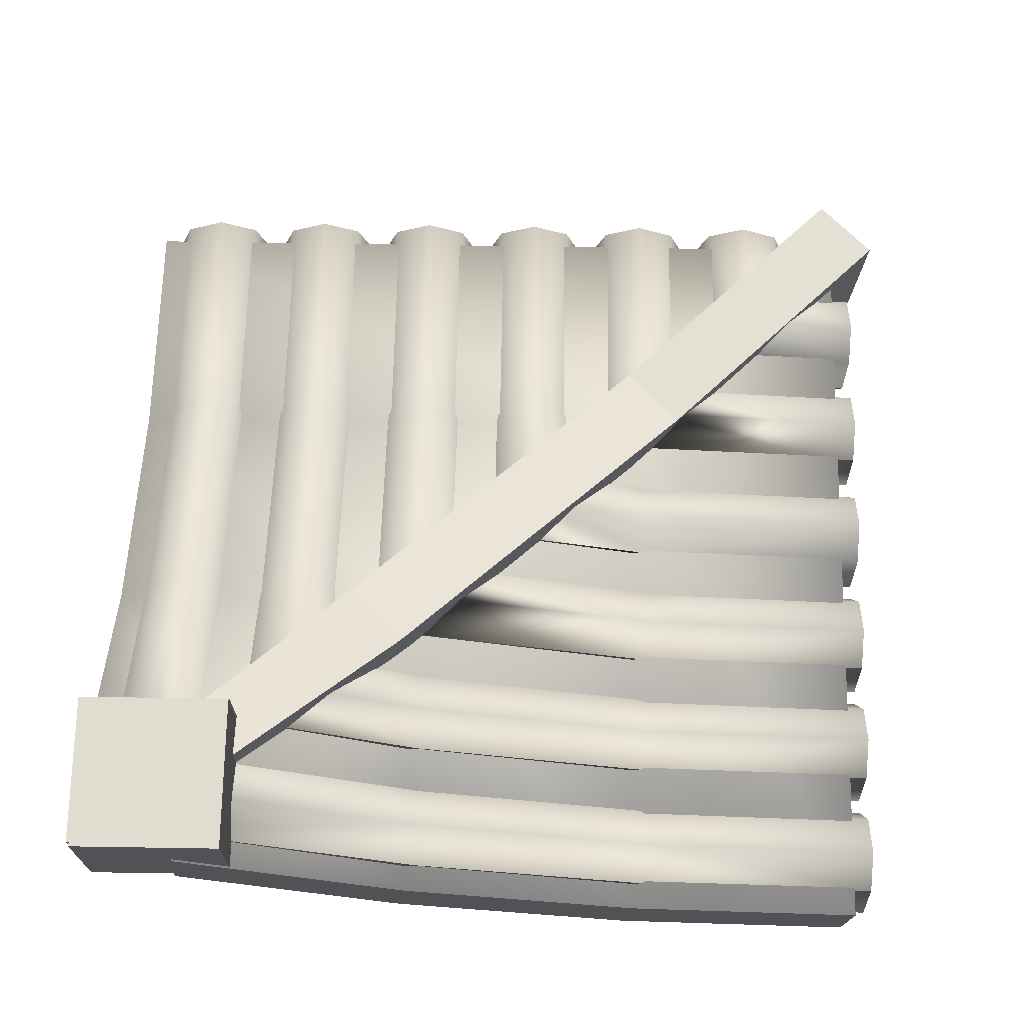
<metadata>
{"format":"obj","ext":"obj","renderer":"f3d","projection":"perspective","resolution":1024,"background":"white","views":[{"elev":69.4,"azim":90.9,"up":"+Y"}]}
</metadata>
<code>
o Cylinder.002_Cylinder.009
v -0.6743 -0.2663 0.5803
v 0.543 0.1388 0.5803
v -0.6767 -0.2394 0.5153
v -0.6824 -0.1746 0.4884
v -0.6881 -0.1098 0.5153
v -0.6905 -0.083 0.5803
v 0.5269 0.3221 0.5803
v -0.6881 -0.1098 0.6453
v 0.5292 0.2953 0.6453
v -0.6824 -0.1746 0.6722
v 0.535 0.2305 0.6722
v -0.6767 -0.2394 0.6453
v 0.5407 0.1657 0.6453
v -0.2685 -0.2305 0.5803
v 0.1373 -0.09902 0.5803
v 0.1349 -0.07218 0.5153
v -0.2709 -0.2037 0.5153
v 0.1292 -0.007376 0.4884
v -0.2766 -0.1389 0.4884
v 0.1235 0.05743 0.5153
v -0.2823 -0.07407 0.5153
v 0.1211 0.08427 0.5803
v -0.2847 -0.04722 0.5803
v 0.1235 0.05743 0.6453
v -0.2823 -0.07407 0.6453
v 0.1292 -0.007376 0.6722
v -0.2766 -0.1389 0.6722
v 0.1349 -0.07218 0.6453
v -0.2709 -0.2037 0.6453
v 0.4166 0.1639 0.6872
v 0.4166 0.3697 0.6872
v 0.6554 0.1639 0.6872
v 0.6554 0.3697 0.6872
v 0.5057 0.2809 0.6902
v 0.5164 0.1578 0.6902
v -0.6579 -0.1053 0.6902
v -0.6471 -0.2284 0.6902
v 0.152 -0.06107 0.6902
v -0.2476 -0.1935 0.6902
v -0.2583 -0.07034 0.6902
v 0.1412 0.06206 0.6902
v -0.6743 -0.2663 -0.04219
v -0.6767 -0.2394 -0.1072
v -0.6824 -0.1746 -0.1341
v -0.6881 -0.1098 -0.1072
v -0.6905 -0.083 -0.04219
v -0.6881 -0.1098 0.02278
v -0.6824 -0.1746 0.0497
v -0.6767 -0.2394 0.02278
v -0.2685 -0.2305 -0.04219
v -0.2709 -0.2037 -0.1072
v -0.2766 -0.1389 -0.1341
v -0.2823 -0.07407 -0.1072
v -0.2847 -0.04722 -0.04219
v -0.2823 -0.07407 0.02278
v -0.2766 -0.1389 0.0497
v -0.2709 -0.2037 0.02278
v -0.6743 -0.2663 -0.2501
v -0.6767 -0.2394 -0.3151
v -0.6824 -0.1746 -0.342
v -0.6881 -0.1098 -0.3151
v -0.6905 -0.083 -0.2501
v -0.6881 -0.1098 -0.1851
v -0.6824 -0.1746 -0.1582
v -0.6767 -0.2394 -0.1851
v -0.2847 -0.04722 -0.2501
v -0.2823 -0.07407 -0.1851
v -0.2766 -0.1389 -0.1582
v -0.2709 -0.2037 -0.1851
v -0.6743 -0.2663 0.3741
v -0.6767 -0.2394 0.3091
v -0.6824 -0.1746 0.2822
v -0.6881 -0.1098 0.3091
v -0.6905 -0.083 0.3741
v -0.6881 -0.1098 0.4391
v -0.6824 -0.1746 0.466
v -0.6767 -0.2394 0.4391
v -0.2685 -0.2305 0.3741
v 0.1373 -0.09902 0.3741
v 0.1349 -0.07218 0.3091
v -0.2709 -0.2037 0.3091
v 0.1292 -0.007376 0.2822
v -0.2766 -0.1389 0.2822
v 0.1235 0.05743 0.3091
v -0.2823 -0.07407 0.3091
v 0.1211 0.08427 0.3741
v -0.2847 -0.04722 0.3741
v 0.1235 0.05743 0.4391
v -0.2823 -0.07407 0.4391
v 0.1292 -0.007376 0.466
v -0.2766 -0.1389 0.466
v 0.1349 -0.07218 0.4391
v -0.2709 -0.2037 0.4391
v -0.6743 -0.2663 0.1662
v -0.6767 -0.2394 0.1012
v -0.6824 -0.1746 0.07431
v -0.6881 -0.1098 0.1012
v -0.6905 -0.083 0.1662
v -0.6881 -0.1098 0.2312
v -0.6824 -0.1746 0.2581
v -0.6767 -0.2394 0.2312
v -0.2685 -0.2305 0.1662
v 0.1373 -0.09902 0.1662
v -0.2709 -0.2037 0.1012
v -0.2766 -0.1389 0.07431
v -0.2823 -0.07407 0.1012
v 0.1211 0.08427 0.1662
v -0.2847 -0.04722 0.1662
v 0.1235 0.05743 0.2312
v -0.2823 -0.07407 0.2312
v 0.1292 -0.007376 0.2581
v -0.2766 -0.1389 0.2581
v 0.1349 -0.07218 0.2312
v -0.2709 -0.2037 0.2312
v -0.6743 -0.2663 -0.456
v -0.6767 -0.2394 -0.521
v -0.6824 -0.1746 -0.5479
v -0.6881 -0.1098 -0.521
v -0.6905 -0.083 -0.456
v -0.6881 -0.1098 -0.391
v -0.6824 -0.1746 -0.3641
v -0.6767 -0.2394 -0.391
v -0.6905 -0.083 -0.6639
v -0.6881 -0.1098 -0.5989
v -0.6824 -0.1746 -0.572
v -0.6767 -0.2394 -0.5989
v -0.6471 -0.2284 -0.6212
v -0.6579 -0.1053 -0.6319
v -0.2583 -0.07034 -0.2324
v -0.2476 -0.1935 -0.2216
v -0.6749 -0.2601 -0.6489
v -0.6905 -0.08325 -0.6645
v -0.6898 -0.08294 -0.6639
v -0.6881 -0.1098 -0.6622
v -0.4819 -0.2493 -0.456
v -0.5469 -0.228 -0.521
v -0.6249 -0.2349 -0.5989
v -0.5738 -0.1651 -0.5479
v -0.4169 -0.2165 -0.391
v -0.5979 -0.1672 -0.572
v -0.6249 -0.1043 -0.5989
v -0.5469 -0.09739 -0.521
v -0.4169 -0.08593 -0.391
v -0.4819 -0.06461 -0.456
v -0.2688 -0.2275 -0.2429
v -0.2111 -0.1843 -0.1851
v -0.2761 -0.04442 -0.2501
v -0.2111 -0.05098 -0.1851
v -0.2844 -0.05067 -0.2584
v -0.341 -0.2099 -0.3151
v -0.2761 -0.2312 -0.2501
v -0.39 -0.1489 -0.3641
v -0.3679 -0.1469 -0.342
v -0.341 -0.07924 -0.3151
v -0.06813 -0.1656 -0.04219
v -0.1331 -0.159 -0.1072
v -0.1842 -0.1089 -0.1582
v -0.16 -0.1011 -0.1341
v -0.1331 -0.02571 -0.1072
v 0.1412 0.06206 0.1672
v 0.152 -0.06107 0.1779
v 0.5164 0.1578 0.5424
v 0.5057 0.2809 0.5316
v 0.6554 0.3697 0.6813
v 0.6554 0.1639 0.6813
v 0.4166 0.3697 0.4425
v 0.4166 0.1639 0.4425
v -0.003155 -0.1169 0.02278
v -0.06813 0.02295 -0.04219
v -0.003155 0.0164 0.02278
v 0.2052 -0.03094 0.2312
v 0.1403 -0.09725 0.1662
v 0.1371 -0.09773 0.1631
v 0.2322 0.05298 0.2581
v 0.2052 0.1054 0.2312
v 0.1403 0.0955 0.1662
v 0.1218 0.07663 0.1477
v 0.07529 -0.09149 0.1012
v 0.02376 -0.04154 0.0497
v 0.04837 -0.03356 0.07431
v 0.07529 0.04181 0.1012
v 0.3482 0.02461 0.3741
v 0.2832 0.01475 0.3091
v 0.5426 0.1437 0.5686
v 0.4894 0.1356 0.5153
v 0.4132 0.09092 0.4391
v 0.4401 0.1748 0.466
v 0.4625 0.188 0.4884
v 0.2563 0.06713 0.2822
v 0.4894 0.2719 0.5153
v 0.4132 0.2272 0.4391
v 0.2832 0.1511 0.3091
v 0.3482 0.2174 0.3741
v 0.5278 0.3111 0.5538
v 0.5547 -0.2663 -0.6468
v 0.5547 0.1388 0.5706
v 0.4897 -0.2394 -0.6492
v 0.4628 -0.1746 -0.6549
v 0.4897 -0.1098 -0.6606
v 0.5547 -0.083 -0.663
v 0.5547 0.3221 0.5544
v 0.6197 -0.1098 -0.6606
v 0.6197 0.2953 0.5568
v 0.6466 -0.1746 -0.6549
v 0.6466 0.2305 0.5625
v 0.6197 -0.2394 -0.6492
v 0.6197 0.1657 0.5682
v 0.5547 -0.2305 -0.241
v 0.5547 -0.09902 0.1648
v 0.4897 -0.07218 0.1624
v 0.4897 -0.2037 -0.2434
v 0.4628 -0.007376 0.1567
v 0.4628 -0.1389 -0.2491
v 0.4897 0.05743 0.151
v 0.4897 -0.07407 -0.2548
v 0.5547 0.08427 0.1486
v 0.5547 -0.04722 -0.2572
v 0.6197 0.05743 0.151
v 0.6197 -0.07407 -0.2548
v 0.6466 -0.007376 0.1567
v 0.6466 -0.1389 -0.2491
v 0.6197 -0.07218 0.1624
v 0.6197 -0.2037 -0.2434
v 0.6616 0.1639 0.4441
v 0.6616 0.3697 0.4441
v 0.6616 0.1639 0.6829
v 0.6616 0.3697 0.6829
v 0.6646 0.2809 0.5332
v 0.6646 0.1578 0.5439
v 0.6646 -0.1053 -0.6304
v 0.6646 -0.2284 -0.6196
v 0.6646 -0.06107 0.1795
v 0.6646 -0.1935 -0.2201
v 0.6646 -0.07034 -0.2308
v 0.6646 0.06206 0.1687
v -0.0678 -0.2663 -0.6468
v -0.1328 -0.2394 -0.6492
v -0.1597 -0.1746 -0.6549
v -0.1328 -0.1098 -0.6606
v -0.0678 -0.083 -0.663
v -0.002819 -0.1098 -0.6606
v 0.0241 -0.1746 -0.6549
v -0.002819 -0.2394 -0.6492
v -0.0678 -0.2305 -0.241
v -0.1328 -0.2037 -0.2434
v -0.1597 -0.1389 -0.2491
v -0.1328 -0.07407 -0.2548
v -0.0678 -0.04722 -0.2572
v -0.002819 -0.07407 -0.2548
v 0.0241 -0.1389 -0.2491
v -0.002819 -0.2037 -0.2434
v -0.2757 -0.2663 -0.6468
v -0.3407 -0.2394 -0.6492
v -0.3676 -0.1746 -0.6549
v -0.3407 -0.1098 -0.6606
v -0.2757 -0.083 -0.663
v -0.2107 -0.1098 -0.6606
v -0.1838 -0.1746 -0.6549
v -0.2107 -0.2394 -0.6492
v -0.2757 -0.04722 -0.2572
v -0.2107 -0.07407 -0.2548
v -0.1838 -0.1389 -0.2491
v -0.2107 -0.2037 -0.2434
v 0.3485 -0.2663 -0.6468
v 0.2835 -0.2394 -0.6492
v 0.2566 -0.1746 -0.6549
v 0.2835 -0.1098 -0.6606
v 0.3485 -0.083 -0.663
v 0.4135 -0.1098 -0.6606
v 0.4404 -0.1746 -0.6549
v 0.4135 -0.2394 -0.6492
v 0.3485 -0.2305 -0.241
v 0.3485 -0.09902 0.1648
v 0.2835 -0.07218 0.1624
v 0.2835 -0.2037 -0.2434
v 0.2566 -0.007376 0.1567
v 0.2566 -0.1389 -0.2491
v 0.2835 0.05743 0.151
v 0.2835 -0.07407 -0.2548
v 0.3485 0.08427 0.1486
v 0.3485 -0.04722 -0.2572
v 0.4135 0.05743 0.151
v 0.4135 -0.07407 -0.2548
v 0.4404 -0.007376 0.1567
v 0.4404 -0.1389 -0.2491
v 0.4135 -0.07218 0.1624
v 0.4135 -0.2037 -0.2434
v 0.1406 -0.2663 -0.6468
v 0.07562 -0.2394 -0.6492
v 0.04871 -0.1746 -0.6549
v 0.07562 -0.1098 -0.6606
v 0.1406 -0.083 -0.663
v 0.2056 -0.1098 -0.6606
v 0.2325 -0.1746 -0.6549
v 0.2056 -0.2394 -0.6492
v 0.1406 -0.2305 -0.241
v 0.1406 -0.09902 0.1648
v 0.07562 -0.2037 -0.2434
v 0.04871 -0.1389 -0.2491
v 0.07562 -0.07407 -0.2548
v 0.1406 0.08427 0.1486
v 0.1406 -0.04722 -0.2572
v 0.2056 0.05743 0.151
v 0.2056 -0.07407 -0.2548
v 0.2325 -0.007376 0.1567
v 0.2325 -0.1389 -0.2491
v 0.2056 -0.07218 0.1624
v 0.2056 -0.2037 -0.2434
v -0.4816 -0.2663 -0.6468
v -0.5466 -0.2394 -0.6492
v -0.5735 -0.1746 -0.6549
v -0.5466 -0.1098 -0.6606
v -0.4816 -0.083 -0.663
v -0.4166 -0.1098 -0.6606
v -0.3897 -0.1746 -0.6549
v -0.4166 -0.2394 -0.6492
v -0.6895 -0.083 -0.663
v -0.6245 -0.1098 -0.6606
v -0.5976 -0.1746 -0.6549
v -0.6245 -0.2394 -0.6492
v -0.6468 -0.2284 -0.6196
v -0.6575 -0.1053 -0.6304
v -0.258 -0.07034 -0.2308
v -0.2472 -0.1935 -0.2201
v -0.6745 -0.2601 -0.6473
v -0.6901 -0.08325 -0.6629
v -0.6895 -0.08294 -0.6623
v -0.6878 -0.1098 -0.6606
v -0.4816 -0.2493 -0.4544
v -0.5466 -0.228 -0.5194
v -0.6245 -0.2349 -0.5973
v -0.5735 -0.1651 -0.5463
v -0.4166 -0.2165 -0.3894
v -0.5976 -0.1672 -0.5704
v -0.6245 -0.1043 -0.5973
v -0.5466 -0.09739 -0.5194
v -0.4166 -0.08593 -0.3894
v -0.4816 -0.06461 -0.4544
v -0.2685 -0.2275 -0.2413
v -0.2107 -0.1843 -0.1836
v -0.2757 -0.04442 -0.2485
v -0.2107 -0.05098 -0.1836
v -0.2841 -0.05067 -0.2569
v -0.3407 -0.2099 -0.3135
v -0.2757 -0.2312 -0.2485
v -0.3897 -0.1489 -0.3625
v -0.3676 -0.1469 -0.3404
v -0.3407 -0.07924 -0.3135
v -0.0678 -0.1656 -0.04062
v -0.1328 -0.159 -0.1056
v -0.1838 -0.1089 -0.1567
v -0.1597 -0.1011 -0.1325
v -0.1328 -0.02571 -0.1056
v 0.1416 0.06206 0.1687
v 0.1523 -0.06107 0.1795
v 0.5168 0.1578 0.5439
v 0.506 0.2809 0.5332
v 0.6557 0.3697 0.6829
v 0.6557 0.1639 0.6829
v 0.4169 0.3697 0.4441
v 0.4169 0.1639 0.4441
v -0.002819 -0.1169 0.02436
v -0.0678 0.02295 -0.04062
v -0.002819 0.0164 0.02436
v 0.2056 -0.03094 0.2328
v 0.1406 -0.09725 0.1678
v 0.1375 -0.09773 0.1647
v 0.2325 0.05298 0.2597
v 0.2056 0.1054 0.2328
v 0.1406 0.0955 0.1678
v 0.1221 0.07663 0.1493
v 0.07562 -0.09149 0.1028
v 0.0241 -0.04154 0.05127
v 0.04871 -0.03356 0.07588
v 0.07562 0.04181 0.1028
v 0.3485 0.02461 0.3757
v 0.2835 0.01475 0.3107
v 0.5429 0.1437 0.5701
v 0.4897 0.1356 0.5169
v 0.4135 0.09092 0.4407
v 0.4404 0.1748 0.4676
v 0.4628 0.188 0.49
v 0.2566 0.06713 0.2838
v 0.4897 0.2719 0.5169
v 0.4135 0.2272 0.4407
v 0.2835 0.1511 0.3107
v 0.3485 0.2174 0.3757
v 0.5282 0.3111 0.5554
v 0.6158 0.1757 0.5824
v 0.6138 0.35 0.5804
v 0.5486 0.1757 0.6495
v 0.5466 0.35 0.6475
v -0.6345 -0.2888 -0.6923
v -0.6483 -0.08327 -0.7061
v -0.7261 -0.2888 -0.6007
v -0.7399 -0.08327 -0.6145
v -0.281 -0.2492 -0.1557
v 0.2264 -0.07368 0.3517
v 0.1488 0.1361 0.2741
v -0.3525 -0.04497 -0.2272
v 0.318 -0.07368 0.2601
v -0.1894 -0.2492 -0.2473
v -0.2609 -0.04497 -0.3188
v 0.2404 0.1361 0.1825
f 8 5 10
f 31 30 32
f 33 32 165
f 165 32 30
f 41 38 35
f 34 35 162
f 36 37 39
f 40 39 38
f 47 45 48
f 63 61 64
f 75 73 76
f 99 97 100
f 120 118 121
f 164 166 31
f 167 166 164
f 13 184 11
f 166 167 30
f 127 37 36
f 125 134 126
f 199 202 198
f 226 224 225
f 227 226 359
f 224 226 359
f 229 232 235
f 228 229 356
f 233 231 230
f 232 233 234
f 239 241 238
f 255 257 254
f 267 269 266
f 291 293 290
f 312 314 311
f 225 360 358
f 361 360 358
f 207 378 205
f 224 361 360
f 321 322 230
f 319 328 320
f 390 389 391
f 395 397 400
f 393 395 396
f 389 401 404
f 402 397 395
f 404 399 392
f 394 396 400
f 403 400 399
f 389 391 398
f 401 398 397
f 393 394 403
f 402 403 404
f 391 392 399
f 397 398 399
f 12 3 1
f 3 12 4
f 4 10 5
f 12 10 4
f 5 8 6
f 31 32 33
f 33 165 164
f 165 30 167
f 41 35 34
f 34 162 163
f 36 39 40
f 40 38 41
f 49 43 42
f 43 49 44
f 44 48 45
f 49 48 44
f 45 47 46
f 65 59 58
f 59 65 60
f 60 64 61
f 65 64 60
f 61 63 62
f 77 71 70
f 71 77 72
f 72 76 73
f 77 76 72
f 73 75 74
f 101 95 94
f 95 101 96
f 96 100 97
f 101 100 96
f 97 99 98
f 122 116 115
f 116 122 117
f 117 121 118
f 122 121 117
f 118 120 119
f 164 31 33
f 167 164 165
f 7 9 194
f 194 11 184
f 9 11 194
f 184 13 2
f 166 30 31
f 127 36 128
f 126 134 131
f 134 123 132
f 123 134 124
f 124 134 125
f 197 206 195
f 206 197 204
f 204 198 202
f 197 198 204
f 202 199 200
f 226 225 227
f 227 359 358
f 224 359 361
f 229 235 228
f 228 356 357
f 233 230 234
f 232 234 235
f 237 243 236
f 243 237 242
f 242 238 241
f 237 238 242
f 241 239 240
f 253 259 252
f 259 253 258
f 258 254 257
f 253 254 258
f 257 255 256
f 265 271 264
f 271 265 270
f 270 266 269
f 265 266 270
f 269 267 268
f 289 295 288
f 295 289 294
f 294 290 293
f 289 290 294
f 293 291 292
f 310 316 309
f 316 310 315
f 315 311 314
f 310 311 315
f 314 312 313
f 225 358 227
f 361 358 359
f 201 203 388
f 388 205 378
f 203 205 388
f 378 207 196
f 224 360 225
f 321 230 231
f 320 328 325
f 328 317 326
f 317 328 318
f 318 328 319
f 390 391 392
f 395 400 396
f 393 396 394
f 389 404 390
f 402 395 393
f 404 392 390
f 394 400 403
f 403 399 404
f 389 398 401
f 401 397 402
f 393 403 402
f 402 404 401
f 391 399 398
f 397 399 400
f 2 185 184
f 185 16 18
f 188 18 20
f 190 22 7
f 22 24 9
f 24 26 11
f 26 28 13
f 28 15 2
f 12 1 14
f 29 14 15
f 27 10 12
f 27 29 28
f 25 8 10
f 25 27 26
f 23 6 8
f 23 25 24
f 21 5 6
f 20 21 23
f 19 4 5
f 18 19 21
f 17 3 4
f 16 17 19
f 1 3 17
f 15 14 17
f 130 39 37
f 162 35 38
f 161 38 39
f 57 49 42
f 57 50 155
f 56 48 49
f 56 57 168
f 55 47 48
f 55 56 179
f 54 46 47
f 169 54 55
f 53 45 46
f 159 53 54
f 44 45 53
f 158 52 53
f 43 44 52
f 156 51 52
f 50 42 43
f 50 51 156
f 69 151 145
f 69 145 146
f 68 64 65
f 68 69 146
f 67 63 64
f 67 68 157
f 66 62 63
f 147 66 67
f 154 62 66
f 153 60 61
f 59 60 153
f 58 59 150
f 79 80 183
f 183 80 82
f 189 82 84
f 192 84 86
f 193 86 88
f 88 90 187
f 90 92 186
f 92 79 182
f 93 77 70
f 93 78 79
f 91 76 77
f 91 93 92
f 89 75 76
f 89 91 90
f 74 75 89
f 87 89 88
f 85 73 74
f 84 85 87
f 72 73 85
f 82 83 85
f 71 72 83
f 80 81 83
f 78 70 71
f 79 78 81
f 103 173 172
f 176 107 109
f 109 111 174
f 111 113 171
f 113 103 172
f 101 94 102
f 114 102 103
f 112 100 101
f 112 114 113
f 110 99 100
f 110 112 111
f 98 99 110
f 108 110 109
f 106 97 98
f 181 108 107
f 96 97 106
f 180 105 106
f 95 96 105
f 178 104 105
f 102 94 95
f 103 178 173
f 122 115 135
f 121 122 139
f 143 120 121
f 144 119 120
f 142 118 119
f 138 117 118
f 116 117 138
f 115 116 136
f 126 131 137
f 125 126 137
f 141 124 125
f 133 123 124
f 132 123 133
f 177 107 176
f 149 66 147
f 163 160 41
f 129 128 36
f 160 129 40
f 379 196 378
f 212 210 379
f 214 212 382
f 201 384 388
f 216 201 203
f 218 220 205
f 220 222 207
f 222 207 196
f 206 223 208
f 223 222 209
f 221 204 206
f 221 223 222
f 219 202 204
f 219 221 220
f 202 200 217
f 217 216 218
f 200 199 215
f 217 215 214
f 199 198 213
f 215 213 212
f 197 211 213
f 213 211 210
f 197 195 208
f 211 208 209
f 231 233 324
f 232 229 356
f 233 232 355
f 236 243 251
f 251 362 349
f 243 242 250
f 250 251 362
f 242 241 249
f 249 250 373
f 240 248 249
f 249 248 363
f 240 239 247
f 248 247 353
f 239 238 246
f 247 246 352
f 237 245 246
f 246 245 350
f 237 236 244
f 244 349 350
f 345 263 339
f 263 339 340
f 259 258 262
f 262 263 340
f 261 257 258
f 261 262 351
f 257 256 260
f 341 260 261
f 260 348 343
f 255 254 347
f 253 344 347
f 252 345 344
f 273 376 377
f 276 274 377
f 278 276 383
f 280 278 386
f 282 280 387
f 282 284 381
f 284 286 380
f 286 380 376
f 264 271 287
f 287 286 273
f 271 270 285
f 285 287 286
f 283 269 270
f 283 285 284
f 268 281 283
f 281 280 282
f 268 267 279
f 281 279 278
f 267 266 277
f 279 277 276
f 266 265 275
f 277 275 274
f 265 264 272
f 275 272 273
f 297 367 366
f 370 301 303
f 303 305 368
f 305 307 365
f 307 297 366
f 295 308 296
f 308 307 297
f 295 294 306
f 306 308 307
f 304 293 294
f 304 306 305
f 292 302 304
f 302 301 303
f 291 300 302
f 301 375 371
f 291 290 299
f 300 299 374
f 289 298 299
f 299 298 372
f 289 288 296
f 372 297 367
f 316 333 329
f 315 316 333
f 315 314 337
f 314 313 338
f 313 312 336
f 312 311 332
f 310 330 332
f 309 329 330
f 320 325 331
f 319 320 331
f 335 318 319
f 327 317 318
f 326 317 327
f 371 301 370
f 343 260 341
f 235 354 357
f 230 322 323
f 234 323 354
f 16 185 15
f 15 185 2
f 185 18 188
f 188 20 190
f 22 190 20
f 190 7 194
f 22 9 7
f 24 11 9
f 26 13 11
f 28 2 13
f 12 14 29
f 29 15 28
f 27 12 29
f 27 28 26
f 25 10 27
f 25 26 24
f 23 8 25
f 23 24 22
f 21 6 23
f 20 23 22
f 19 5 21
f 18 21 20
f 17 4 19
f 16 19 18
f 1 17 14
f 15 17 16
f 130 37 127
f 162 38 161
f 161 39 130
f 57 42 50
f 57 155 168
f 56 49 57
f 56 168 179
f 55 48 56
f 55 179 170
f 54 47 55
f 169 55 170
f 53 46 54
f 159 54 169
f 44 53 52
f 158 53 159
f 43 52 51
f 156 52 158
f 50 43 51
f 50 156 155
f 58 151 65
f 65 151 69
f 68 65 69
f 68 146 157
f 67 64 68
f 67 157 148
f 66 63 67
f 147 67 148
f 62 154 61
f 154 66 149
f 153 61 154
f 59 153 150
f 58 150 151
f 79 183 182
f 183 82 189
f 189 84 192
f 192 86 193
f 193 88 191
f 88 187 191
f 90 186 187
f 92 182 186
f 93 70 78
f 93 79 92
f 91 77 93
f 91 92 90
f 89 76 91
f 89 90 88
f 74 89 87
f 87 88 86
f 85 74 87
f 84 87 86
f 72 85 83
f 82 85 84
f 71 83 81
f 80 83 82
f 78 71 81
f 79 81 80
f 176 109 175
f 109 174 175
f 111 171 174
f 113 172 171
f 101 102 114
f 114 103 113
f 112 101 114
f 112 113 111
f 110 100 112
f 110 111 109
f 98 110 108
f 108 109 107
f 106 98 108
f 108 181 106
f 181 107 177
f 96 106 105
f 180 106 181
f 95 105 104
f 178 105 180
f 102 95 104
f 104 178 102
f 102 178 103
f 122 135 139
f 121 139 152
f 143 121 152
f 144 120 143
f 142 119 144
f 138 118 142
f 116 138 136
f 115 136 135
f 125 137 140
f 141 125 140
f 133 124 141
f 163 41 34
f 129 36 40
f 160 40 41
f 196 379 209
f 209 379 210
f 212 379 382
f 214 382 384
f 384 216 214
f 216 384 201
f 216 203 218
f 218 205 203
f 220 207 205
f 222 196 209
f 206 208 195
f 223 209 208
f 221 206 223
f 221 222 220
f 219 204 221
f 219 220 218
f 202 217 219
f 217 218 219
f 200 215 217
f 217 214 216
f 199 213 215
f 215 212 214
f 197 213 198
f 213 210 212
f 197 208 211
f 211 209 210
f 231 324 321
f 232 356 355
f 233 355 324
f 236 251 244
f 251 349 244
f 243 250 251
f 250 362 373
f 242 249 250
f 249 373 364
f 240 249 241
f 249 363 364
f 240 247 248
f 248 353 363
f 239 246 247
f 247 352 353
f 237 246 238
f 246 350 352
f 237 244 245
f 244 350 245
f 263 345 259
f 259 345 252
f 259 262 263
f 262 340 351
f 261 258 262
f 261 351 342
f 257 260 261
f 341 261 342
f 348 256 255
f 256 348 260
f 255 347 348
f 253 347 254
f 252 344 253
f 273 377 274
f 276 377 383
f 278 383 386
f 280 386 387
f 282 387 385
f 282 381 385
f 284 380 381
f 286 376 273
f 264 287 272
f 287 273 272
f 271 285 287
f 285 286 284
f 283 270 285
f 283 284 282
f 268 283 269
f 281 282 283
f 268 279 281
f 281 278 280
f 267 277 279
f 279 276 278
f 266 275 277
f 277 274 276
f 265 272 275
f 275 273 274
f 370 303 369
f 303 368 369
f 305 365 368
f 307 366 365
f 295 296 288
f 308 297 296
f 295 306 308
f 306 307 305
f 304 294 306
f 304 305 303
f 292 304 293
f 302 303 304
f 291 302 292
f 375 302 300
f 302 375 301
f 291 299 300
f 300 374 375
f 289 299 290
f 299 372 374
f 289 296 298
f 297 372 296
f 296 372 298
f 316 329 309
f 315 333 346
f 315 337 346
f 314 338 337
f 313 336 338
f 312 332 336
f 310 332 311
f 309 330 310
f 319 331 334
f 335 319 334
f 327 318 335
f 235 357 228
f 230 323 234
f 234 354 235

</code>
